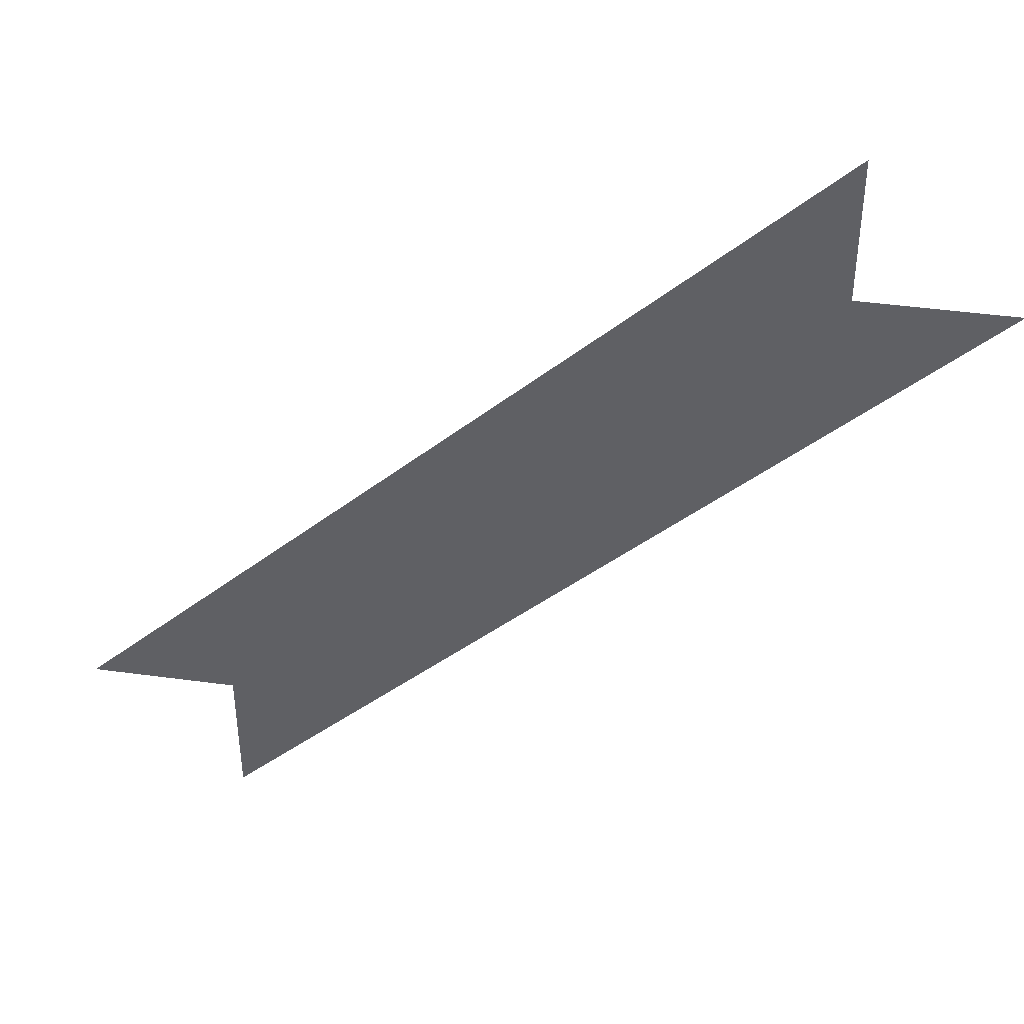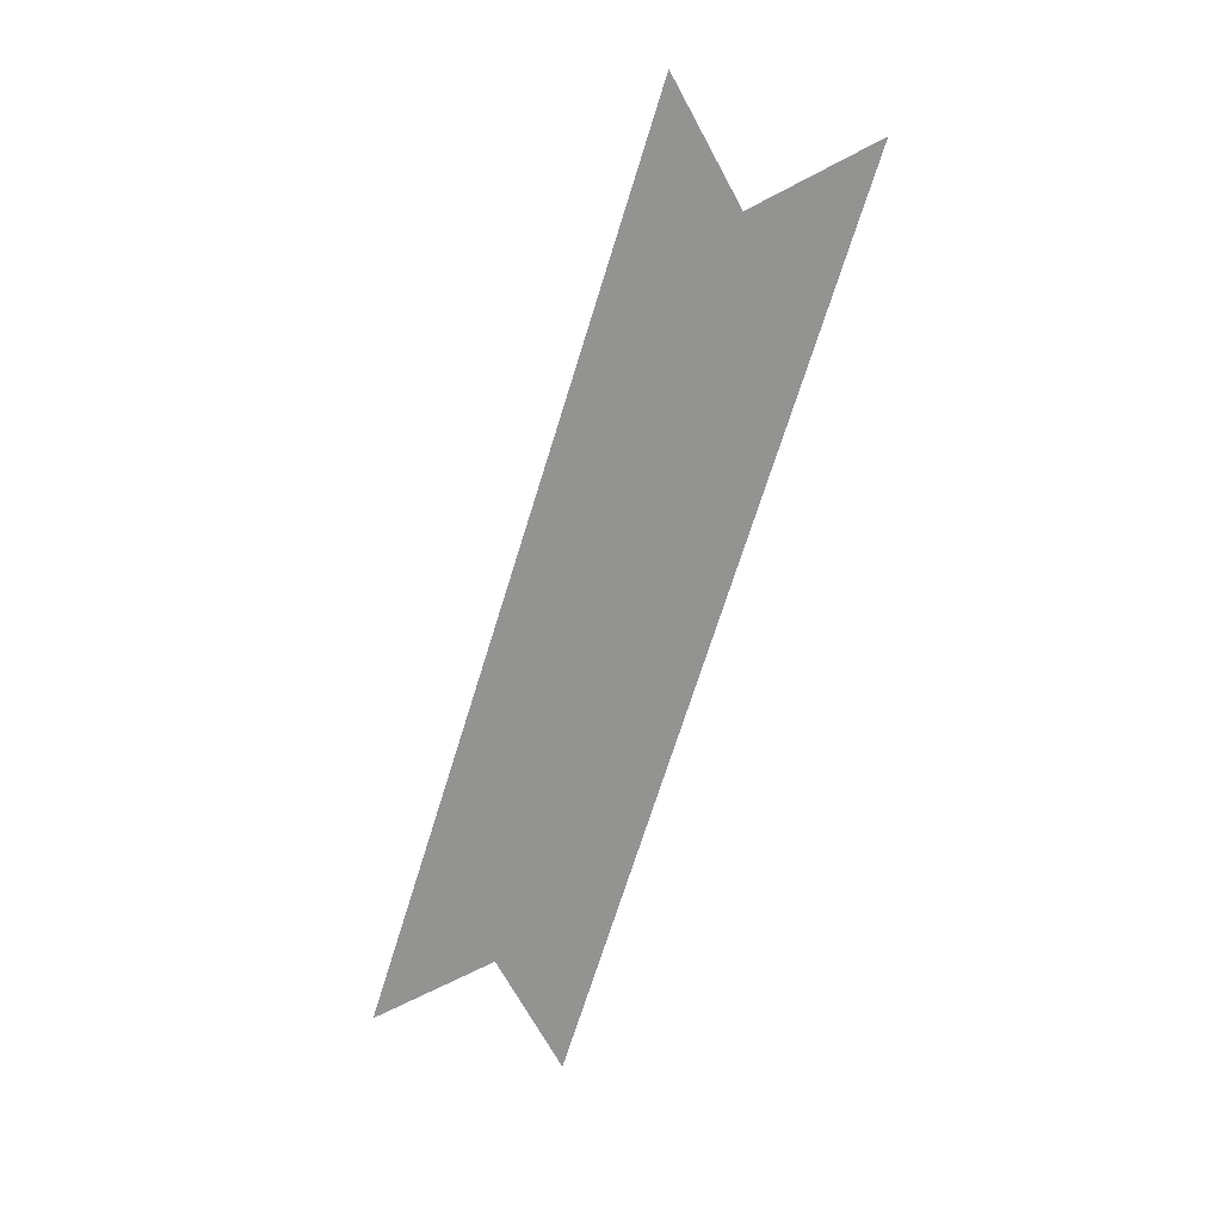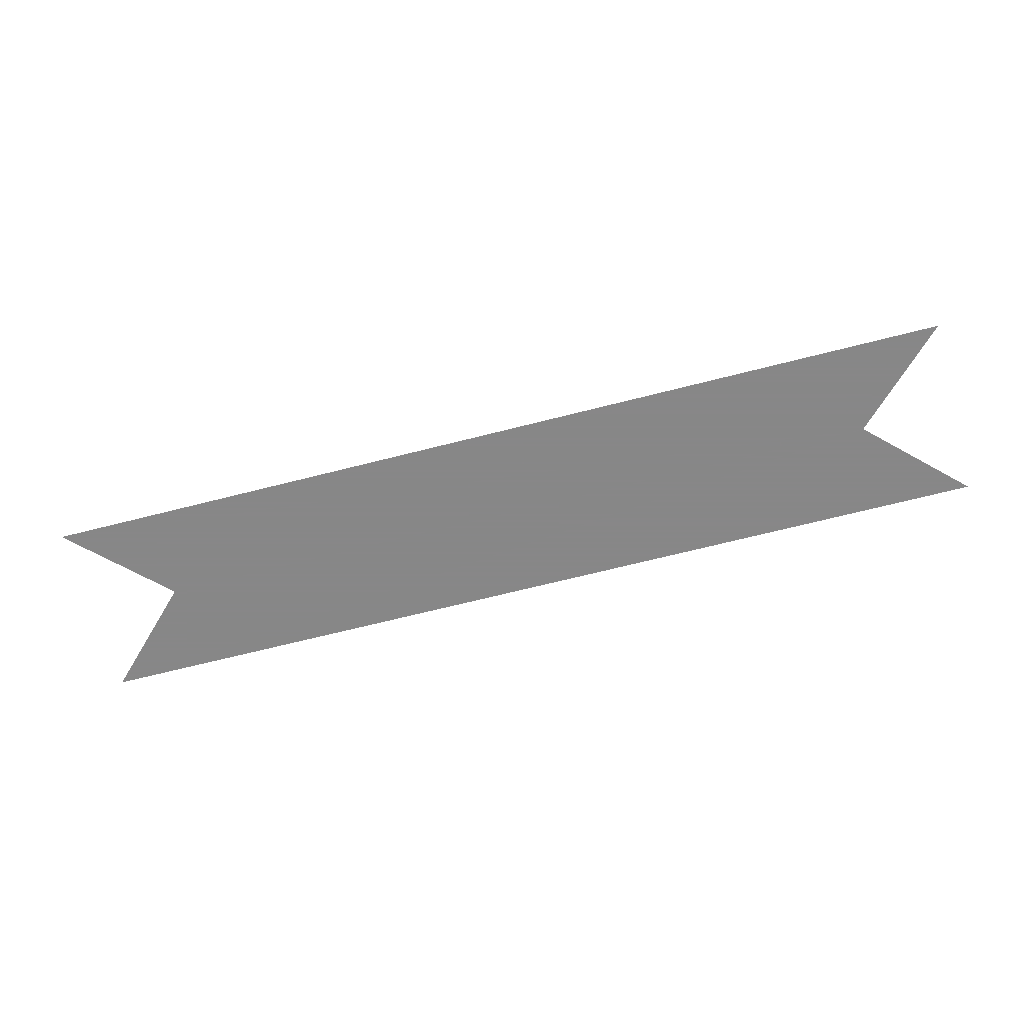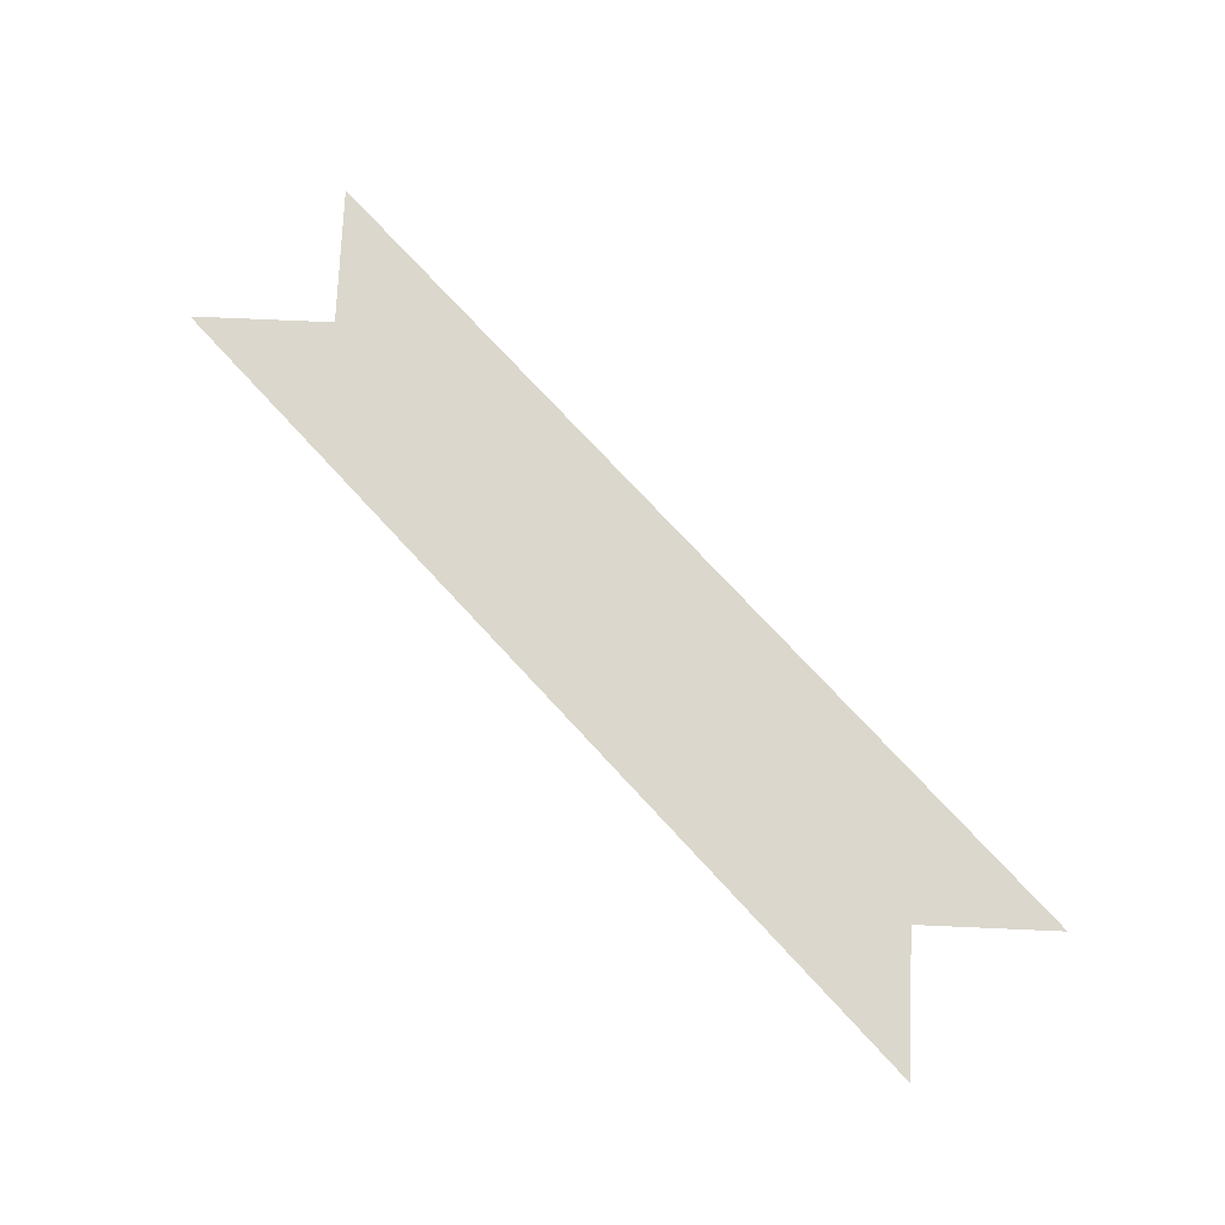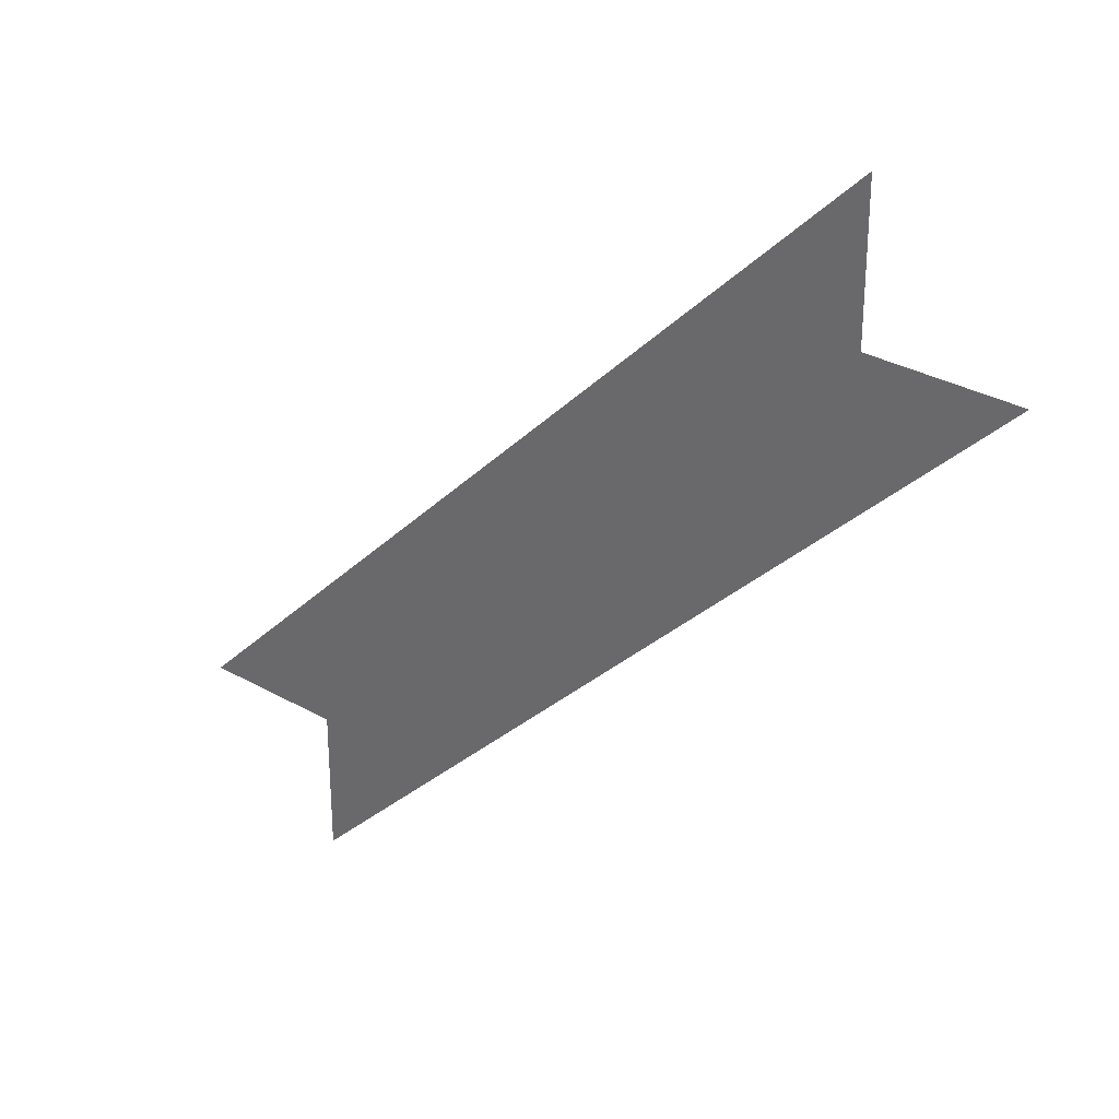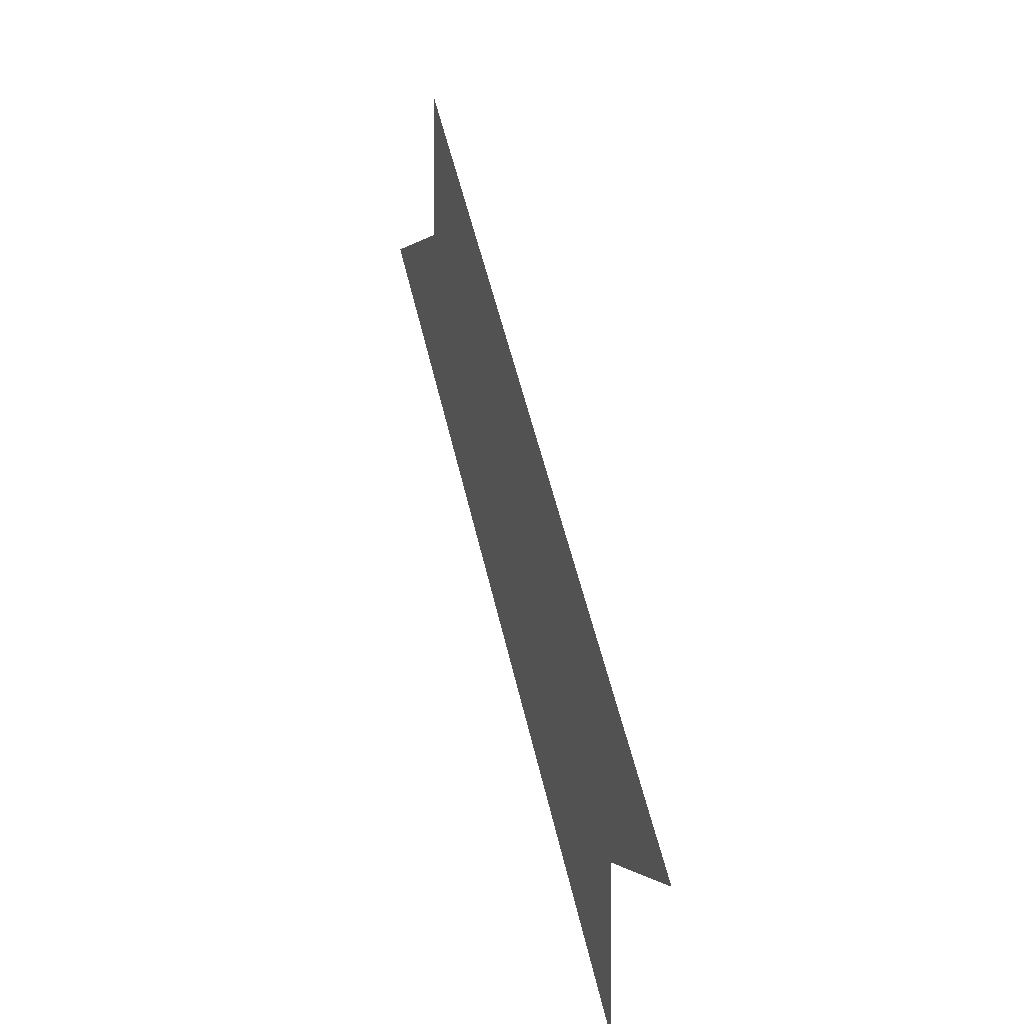
<metadata>
{"format":"obj","ext":"obj","renderer":"f3d","projection":"perspective","resolution":1024,"background":"white","views":[{"elev":43.7,"azim":-170.9,"up":"+Z"},{"elev":-66.7,"azim":-61.9,"up":"+Y"},{"elev":-62.6,"azim":-120.1,"up":"+Y"},{"elev":73.3,"azim":92.5,"up":"+Y"},{"elev":30.9,"azim":-140.7,"up":"+Z"},{"elev":-0.2,"azim":73.6,"up":"+Z"}]}
</metadata>
<code>
v -1.438 0 -0.9375
v -1.062 0 -1.312
v -0.9688 0 -1.312
v -1.438 0 -0.8438
v -1.531 0 -0.9375
v -1.062 0 -1.406
f 1 2 3
f 1 3 4
f 1 5 6
f 1 6 2

</code>
